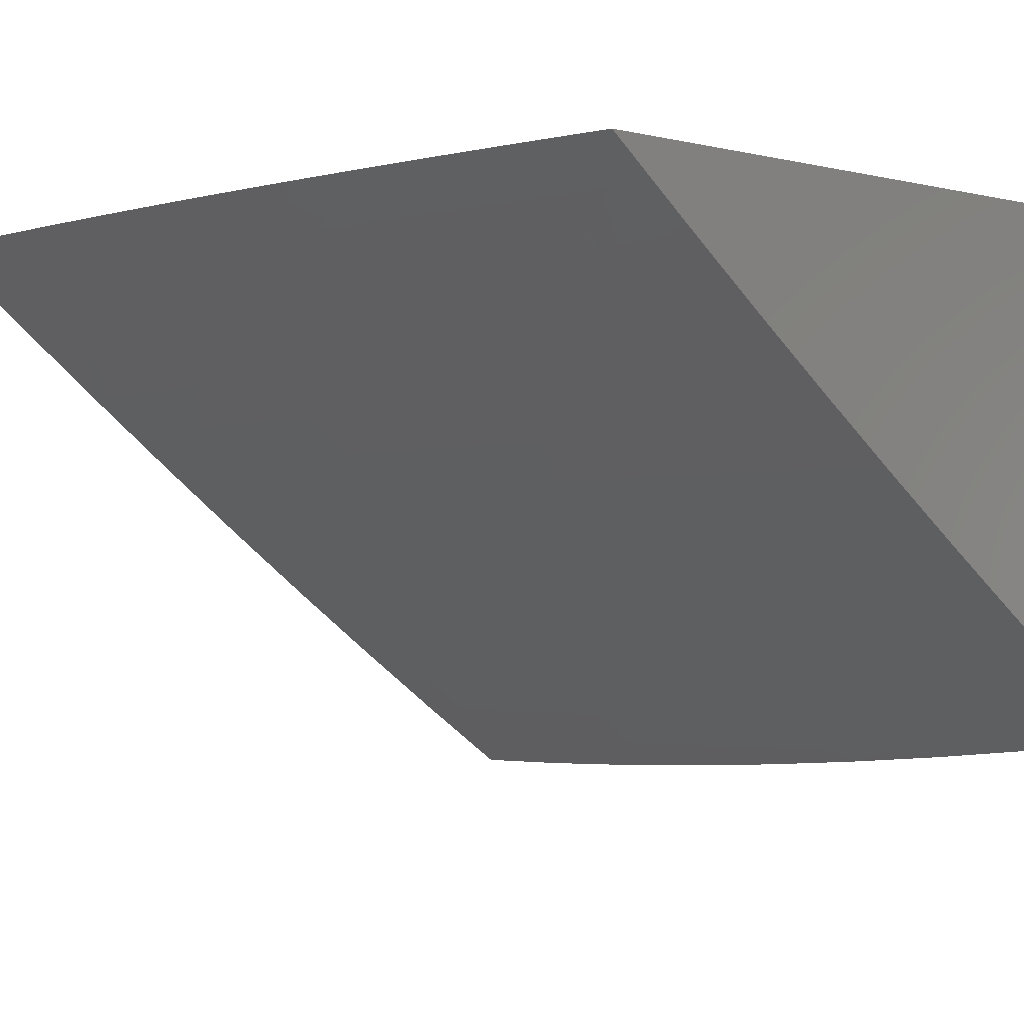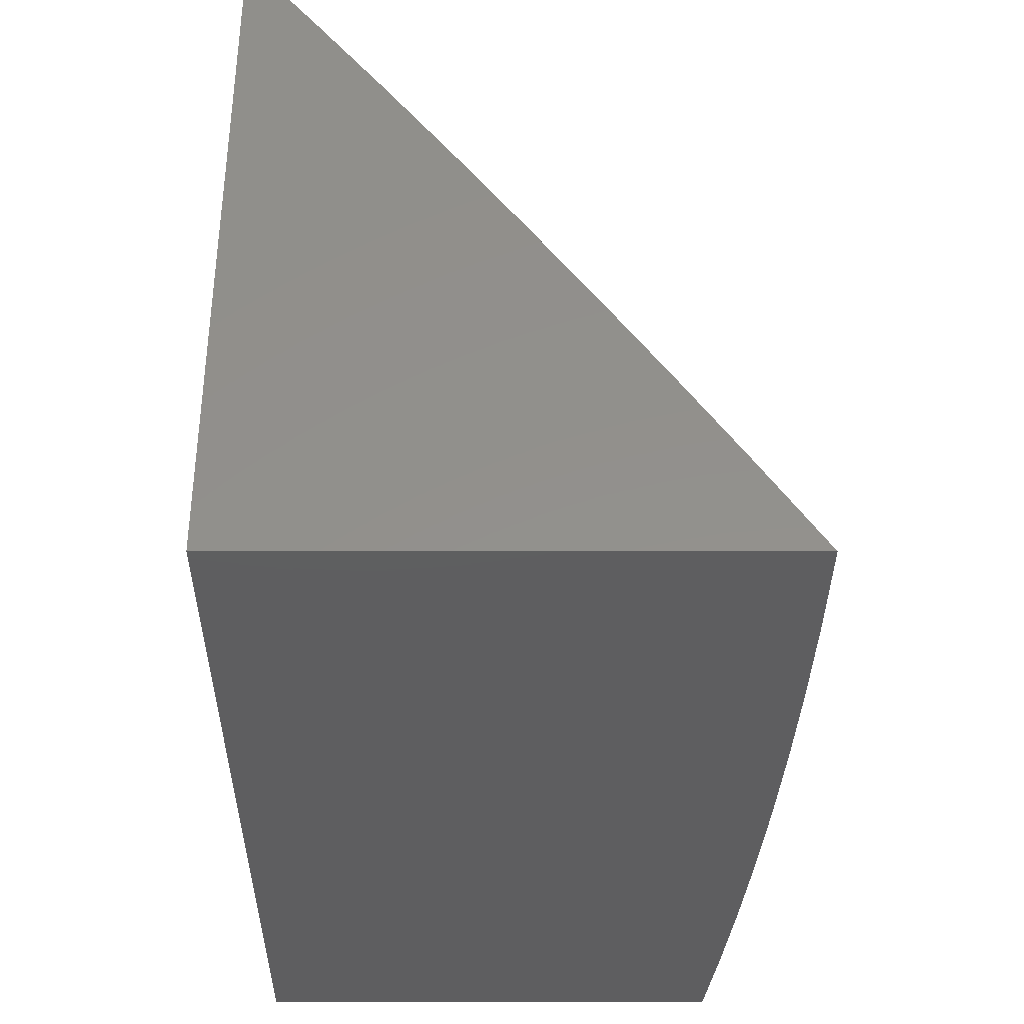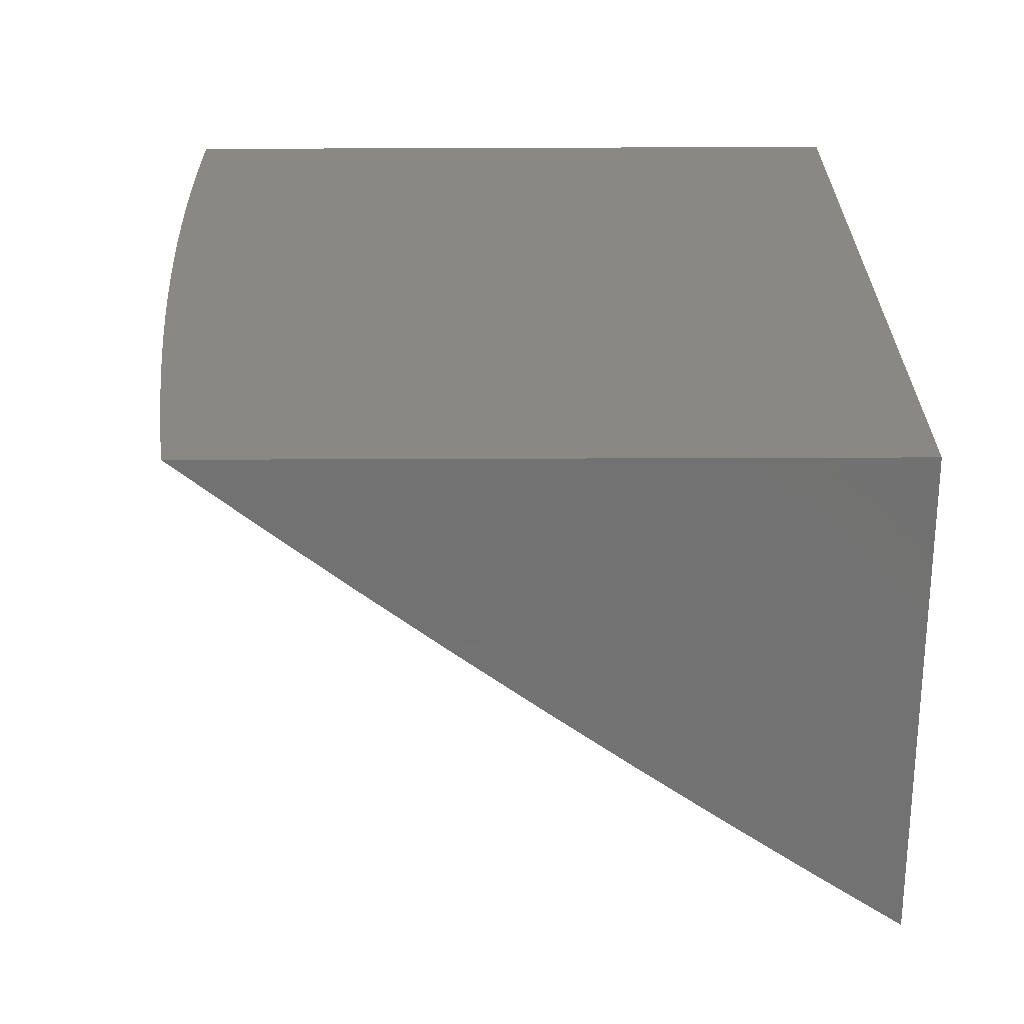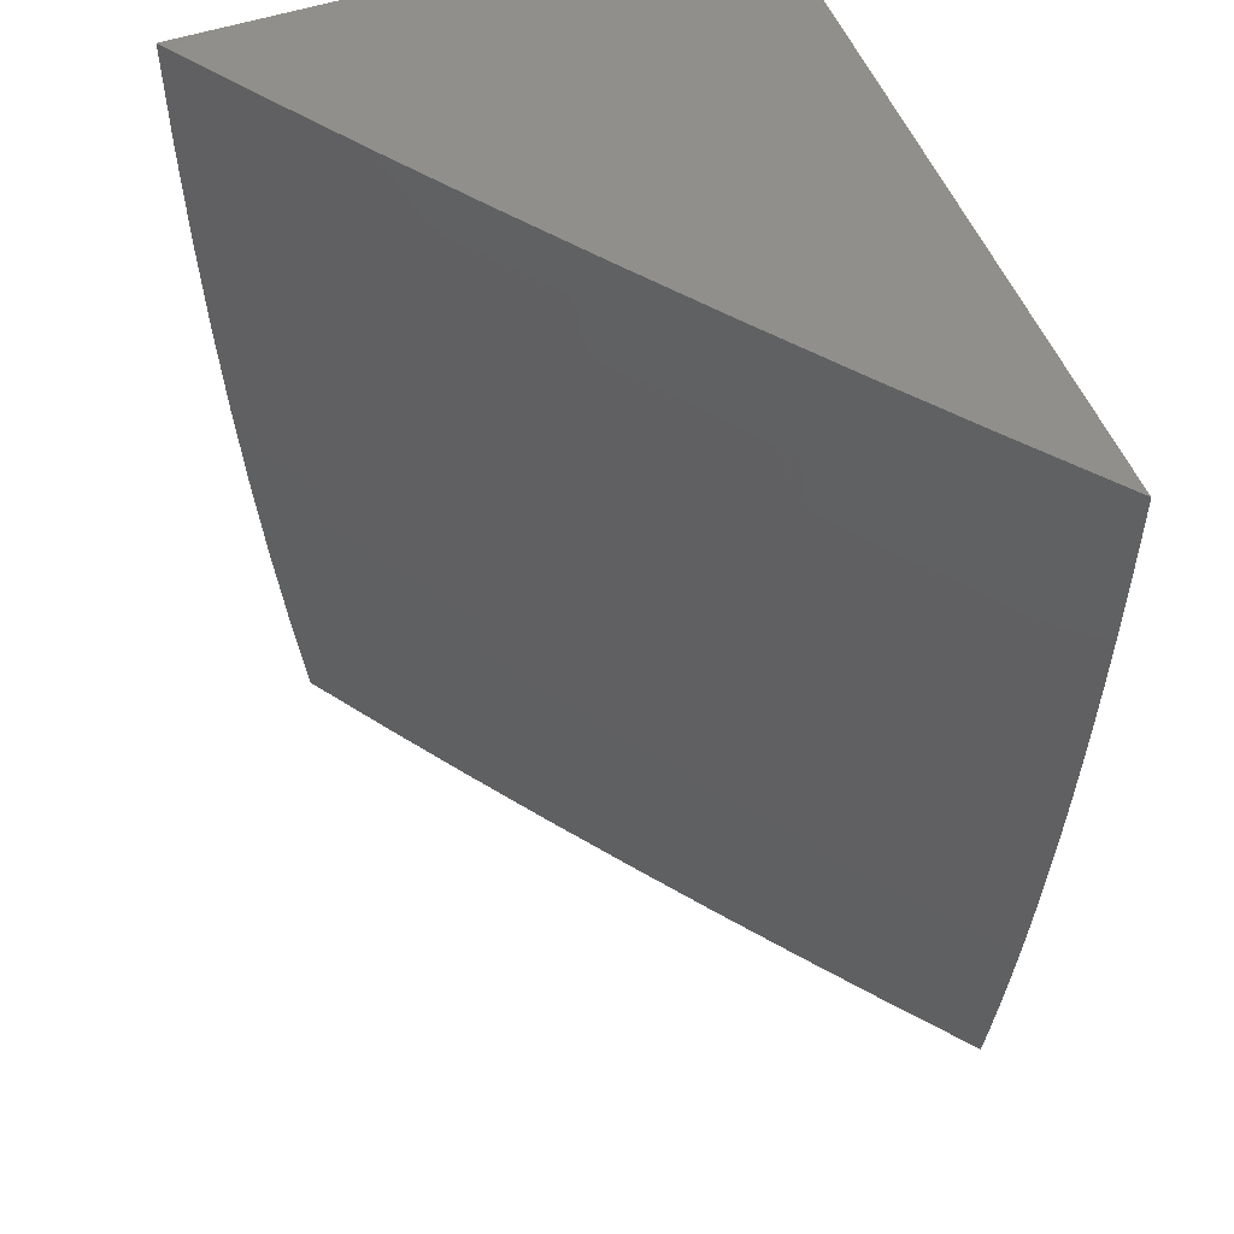
<metadata>
{"format":"stl","ext":"stl","renderer":"f3d","projection":"perspective","resolution":1024,"background":"white","views":[{"elev":-2.5,"azim":-41.9,"up":"+Z"},{"elev":53.8,"azim":90.0,"up":"+Y"},{"elev":-63.9,"azim":0.2,"up":"+Y"},{"elev":51.2,"azim":-110.5,"up":"+Y"}]}
</metadata>
<code>
# stl→obj: 258 verts, 512 faces
v -6.106 -3.509e-17 -9.532
v -6 0 -9.603
v -6.052 -0.0606 -9.568
v -6 -0.1253 -9.602
v -6.051 -0.1215 -9.568
v -6.05 -0.1825 -9.568
v -6.102 -0.1841 -9.532
v -6.1 -0.246 -9.532
v -6.152 -0.2481 -9.496
v -6.149 -0.3107 -9.496
v -6.202 -0.3133 -9.46
v -6.198 -0.3767 -9.46
v -6.25 -0.3799 -9.423
v -6.245 -0.444 -9.423
v -6.297 -0.4477 -9.387
v -6.292 -0.5125 -9.387
v -6.343 -0.5167 -9.349
v -6.338 -0.5823 -9.349
v -6.389 -0.587 -9.312
v -6.382 -0.6533 -9.312
v -6.433 -0.6585 -9.274
v -6.426 -0.7255 -9.274
v -6.476 -0.7312 -9.236
v -6.468 -0.7989 -9.236
v -6.519 -0.8051 -9.197
v -6.509 -0.8735 -9.197
v -6.56 -0.8803 -9.158
v -6.55 -0.9493 -9.158
v -6.6 -0.9566 -9.119
v -6.563 -1 -9.142
v -6.654 -1 -9.071
v -6 -0.2505 -9.599
v -6.048 -0.2439 -9.568
v -6.097 -0.3081 -9.532
v -6.146 -0.3735 -9.496
v -6.194 -0.4403 -9.46
v -6.24 -0.5083 -9.423
v -6.286 -0.5775 -9.387
v -6.331 -0.648 -9.349
v -6.375 -0.7197 -9.312
v -6.417 -0.7926 -9.274
v -6.459 -0.8667 -9.236
v -6.499 -0.942 -9.197
v -6.045 -0.3054 -9.568
v -6 -0.3757 -9.595
v -6.041 -0.3672 -9.568
v -6.037 -0.4291 -9.568
v -6.089 -0.4329 -9.532
v -6.084 -0.4956 -9.532
v -6.136 -0.4998 -9.496
v -6.131 -0.5632 -9.496
v -6.183 -0.568 -9.46
v -6.176 -0.6322 -9.46
v -6.228 -0.6375 -9.423
v -6.221 -0.7023 -9.423
v -6.272 -0.7081 -9.387
v -6.264 -0.7737 -9.387
v -6.315 -0.78 -9.349
v -6.306 -0.8463 -9.349
v -6.357 -0.8531 -9.312
v -6.348 -0.92 -9.312
v -6.398 -0.9274 -9.274
v -6.388 -0.995 -9.274
v -6.449 -0.9347 -9.236
v -6.471 -1 -9.212
v -6 -0.5008 -9.589
v -6.032 -0.4913 -9.568
v -6.078 -0.5585 -9.532
v -6.124 -0.6269 -9.496
v -6.169 -0.6965 -9.46
v -6.213 -0.7673 -9.423
v -6.255 -0.8394 -9.387
v -6.297 -0.9127 -9.349
v -6.337 -0.9871 -9.312
v -6.378 -1 -9.28
v -6.026 -0.5536 -9.568
v -6 -0.6258 -9.58
v -6.02 -0.6162 -9.568
v -6.013 -0.6789 -9.568
v -6.065 -0.6848 -9.532
v -6.057 -0.7481 -9.532
v -6.109 -0.7546 -9.496
v -6.1 -0.8186 -9.496
v -6.152 -0.8256 -9.46
v -6.143 -0.8904 -9.46
v -6.194 -0.8978 -9.423
v -6.184 -0.9632 -9.423
v -6.235 -0.9712 -9.387
v -6.191 -1 -9.415
v -6.285 -1 -9.348
v -6 -0.7507 -9.57
v -6.005 -0.7417 -9.568
v -6.049 -0.8117 -9.532
v -6 -0.8754 -9.559
v -6.039 -0.8754 -9.532
v -6.029 -0.9392 -9.532
v -6.081 -0.9472 -9.496
v -6.096 -1 -9.48
v -6.132 -0.9552 -9.46
v -6 -1 -9.545
v -6.286 -0.9792 -9.349
v -6.245 -0.9052 -9.387
v -6.204 -0.8325 -9.423
v -6.161 -0.761 -9.46
v -6.117 -0.6906 -9.496
v -6.072 -0.6215 -9.532
v -6.745 -1 -9
v -6.699 -0.971 -9.04
v -6.649 -0.9638 -9.08
v -6.61 -0.887 -9.119
v -6.569 -0.8114 -9.158
v -6.527 -0.7369 -9.197
v -6.484 -0.6637 -9.236
v -6.44 -0.5917 -9.274
v -6.395 -0.5209 -9.312
v -6.349 -0.4513 -9.349
v -6.302 -0.383 -9.387
v -6.254 -0.316 -9.423
v -6.205 -0.2502 -9.46
v -6.155 -0.1857 -9.496
v -6.104 -0.1225 -9.532
v -6.754 -0.9379 -9
v -6.709 -0.9004 -9.04
v -6.66 -0.8937 -9.08
v -6.669 -0.8237 -9.08
v -6.619 -0.8176 -9.119
v -6.628 -0.7483 -9.119
v -6.577 -0.7426 -9.158
v -6.585 -0.674 -9.158
v -6.535 -0.6689 -9.197
v -6.542 -0.601 -9.197
v -6.491 -0.5963 -9.236
v -6.497 -0.5292 -9.236
v -6.446 -0.525 -9.274
v -6.451 -0.4586 -9.274
v -6.4 -0.455 -9.312
v -6.405 -0.3893 -9.312
v -6.353 -0.3861 -9.349
v -6.357 -0.3212 -9.349
v -6.305 -0.3186 -9.387
v -6.308 -0.2544 -9.387
v -6.257 -0.2523 -9.423
v -6.259 -0.1889 -9.423
v -6.207 -0.1873 -9.46
v -6.209 -0.1246 -9.46
v -6.156 -0.1236 -9.496
v -6.157 -0.06165 -9.496
v -6.105 -0.06113 -9.532
v -6.763 -0.8758 -9
v -6.719 -0.8299 -9.04
v -6.678 -0.7539 -9.08
v -6.635 -0.6792 -9.119
v -6.592 -0.6056 -9.158
v -6.548 -0.5333 -9.197
v -6.502 -0.4622 -9.236
v -6.456 -0.3924 -9.274
v -6.408 -0.3238 -9.312
v -6.36 -0.2565 -9.349
v -6.311 -0.1904 -9.387
v -6.261 -0.1257 -9.423
v -6.21 -0.06218 -9.46
v -6.211 -1.276e-16 -9.459
v -6.771 -0.8135 -9
v -6.728 -0.7596 -9.04
v -6.686 -0.6843 -9.08
v -6.642 -0.6103 -9.119
v -6.598 -0.5374 -9.158
v -6.553 -0.4658 -9.197
v -6.507 -0.3955 -9.236
v -6.46 -0.3264 -9.274
v -6.412 -0.2585 -9.312
v -6.362 -0.192 -9.349
v -6.312 -0.1267 -9.387
v -6.262 -0.0627 -9.423
v -6.779 -0.7512 -9
v -6.735 -0.6894 -9.04
v -6.693 -0.6149 -9.08
v -6.649 -0.5415 -9.119
v -6.604 -0.4694 -9.158
v -6.558 -0.3986 -9.197
v -6.511 -0.329 -9.236
v -6.463 -0.2606 -9.274
v -6.414 -0.1935 -9.312
v -6.364 -0.1277 -9.349
v -6.313 -0.06322 -9.387
v -6.315 -2.584e-16 -9.386
v -6.786 -0.6889 -9
v -6.743 -0.6195 -9.04
v -6.699 -0.5456 -9.08
v -6.654 -0.473 -9.119
v -6.608 -0.4017 -9.158
v -6.562 -0.3315 -9.197
v -6.514 -0.2627 -9.236
v -6.465 -0.1951 -9.274
v -6.416 -0.1288 -9.312
v -6.365 -0.06374 -9.349
v -6.792 -0.6265 -9
v -6.798 -0.564 -9
v -6.749 -0.5497 -9.04
v -6.803 -0.5015 -9
v -6.754 -0.4802 -9.04
v -6.807 -0.4389 -9
v -6.759 -0.4108 -9.04
v -6.811 -0.3763 -9
v -6.763 -0.3417 -9.04
v -6.815 -0.3137 -9
v -6.766 -0.2729 -9.04
v -6.817 -0.251 -9
v -6.769 -0.2042 -9.04
v -6.819 -0.1883 -9
v -6.771 -0.1359 -9.04
v -6.821 -0.1255 -9
v -6.772 -0.06781 -9.04
v -6.822 -0.06278 -9
v -6.822 -8.166e-16 -9
v -6.722 -7.815e-16 -9.079
v -6.722 -0.06731 -9.08
v -6.721 -0.1349 -9.08
v -6.719 -0.2027 -9.08
v -6.716 -0.2708 -9.08
v -6.713 -0.3392 -9.08
v -6.709 -0.4078 -9.08
v -6.704 -0.4766 -9.08
v -6.671 -0.0668 -9.119
v -6.622 -6.89e-16 -9.158
v -6.621 -0.0663 -9.158
v -6.57 -0.06579 -9.197
v -6.62 -0.1329 -9.158
v -6.569 -0.1318 -9.197
v -6.618 -0.1997 -9.158
v -6.567 -0.1982 -9.197
v -6.616 -0.2668 -9.158
v -6.565 -0.2647 -9.197
v -6.612 -0.3341 -9.158
v -6.52 -5.582e-16 -9.235
v -6.519 -0.06528 -9.236
v -6.518 -0.1308 -9.236
v -6.516 -0.1966 -9.236
v -6.468 -0.06476 -9.274
v -6.418 -4.083e-16 -9.311
v -6.417 -0.06425 -9.312
v -6.467 -0.1298 -9.274
v -6.67 -0.1339 -9.119
v -6.669 -0.2012 -9.119
v -6.666 -0.2688 -9.119
v -6.663 -0.3367 -9.119
v -6.659 -0.4047 -9.119
v -6.093 -0.3704 -9.532
v -6.141 -0.4366 -9.496
v -6.188 -0.5041 -9.46
v -6.234 -0.5728 -9.423
v -6.279 -0.6427 -9.387
v -6.323 -0.7139 -9.349
v -6.366 -0.7863 -9.312
v -6.408 -0.8599 -9.274
v -6.091 -0.8829 -9.496
v -6 0 -9
v -6 -1 -9
f 1 2 3
f 3 2 4
f 3 4 5
f 5 4 6
f 5 6 7
f 7 6 8
f 7 8 9
f 9 8 10
f 9 10 11
f 11 10 12
f 11 12 13
f 13 12 14
f 13 14 15
f 15 14 16
f 15 16 17
f 17 16 18
f 17 18 19
f 19 18 20
f 19 20 21
f 21 20 22
f 21 22 23
f 23 22 24
f 23 24 25
f 25 24 26
f 25 26 27
f 27 26 28
f 27 28 29
f 29 28 30
f 29 30 31
f 4 32 6
f 6 32 33
f 6 33 8
f 8 33 34
f 8 34 10
f 10 34 35
f 10 35 12
f 12 35 36
f 12 36 14
f 14 36 37
f 14 37 16
f 16 37 38
f 16 38 18
f 18 38 39
f 18 39 20
f 20 39 40
f 20 40 22
f 22 40 41
f 22 41 24
f 24 41 42
f 24 42 26
f 26 42 43
f 26 43 28
f 28 43 30
f 33 32 44
f 44 32 45
f 44 45 46
f 46 45 47
f 46 47 48
f 48 47 49
f 48 49 50
f 50 49 51
f 50 51 52
f 52 51 53
f 52 53 54
f 54 53 55
f 54 55 56
f 56 55 57
f 56 57 58
f 58 57 59
f 58 59 60
f 60 59 61
f 60 61 62
f 62 61 63
f 62 63 64
f 64 63 65
f 64 65 43
f 43 65 30
f 45 66 47
f 47 66 67
f 47 67 49
f 49 67 68
f 49 68 51
f 51 68 69
f 51 69 53
f 53 69 70
f 53 70 55
f 55 70 71
f 55 71 57
f 57 71 72
f 57 72 59
f 59 72 73
f 59 73 61
f 61 73 74
f 61 74 63
f 63 74 75
f 63 75 65
f 67 66 76
f 76 66 77
f 76 77 78
f 78 77 79
f 78 79 80
f 80 79 81
f 80 81 82
f 82 81 83
f 82 83 84
f 84 83 85
f 84 85 86
f 86 85 87
f 86 87 88
f 88 87 89
f 88 89 90
f 77 91 79
f 79 91 92
f 79 92 81
f 81 92 91
f 81 91 93
f 93 91 94
f 93 94 95
f 95 94 96
f 95 96 97
f 97 96 98
f 97 98 99
f 99 98 89
f 99 89 87
f 94 100 96
f 96 100 98
f 75 74 90
f 90 74 101
f 90 101 88
f 88 101 102
f 88 102 86
f 86 102 103
f 86 103 84
f 84 103 104
f 84 104 82
f 82 104 105
f 82 105 80
f 80 105 106
f 80 106 78
f 78 106 76
f 107 108 31
f 31 108 109
f 31 109 29
f 29 109 110
f 29 110 27
f 27 110 111
f 27 111 25
f 25 111 112
f 25 112 23
f 23 112 113
f 23 113 21
f 21 113 114
f 21 114 19
f 19 114 115
f 19 115 17
f 17 115 116
f 17 116 15
f 15 116 117
f 15 117 13
f 13 117 118
f 13 118 11
f 11 118 119
f 11 119 9
f 9 119 120
f 9 120 7
f 7 120 121
f 7 121 5
f 5 121 3
f 107 122 108
f 108 122 123
f 108 123 124
f 124 123 125
f 124 125 126
f 126 125 127
f 126 127 128
f 128 127 129
f 128 129 130
f 130 129 131
f 130 131 132
f 132 131 133
f 132 133 134
f 134 133 135
f 134 135 136
f 136 135 137
f 136 137 138
f 138 137 139
f 138 139 140
f 140 139 141
f 140 141 142
f 142 141 143
f 142 143 144
f 144 143 145
f 144 145 146
f 146 145 147
f 146 147 148
f 148 147 1
f 148 1 3
f 122 149 123
f 123 149 150
f 123 150 125
f 125 150 151
f 125 151 127
f 127 151 152
f 127 152 129
f 129 152 153
f 129 153 131
f 131 153 154
f 131 154 133
f 133 154 155
f 133 155 135
f 135 155 156
f 135 156 137
f 137 156 157
f 137 157 139
f 139 157 158
f 139 158 141
f 141 158 159
f 141 159 143
f 143 159 160
f 143 160 145
f 145 160 161
f 145 161 147
f 147 161 162
f 147 162 1
f 149 163 150
f 150 163 164
f 150 164 151
f 151 164 165
f 151 165 152
f 152 165 166
f 152 166 153
f 153 166 167
f 153 167 154
f 154 167 168
f 154 168 155
f 155 168 169
f 155 169 156
f 156 169 170
f 156 170 157
f 157 170 171
f 157 171 158
f 158 171 172
f 158 172 159
f 159 172 173
f 159 173 160
f 160 173 174
f 160 174 161
f 161 174 162
f 163 175 164
f 164 175 176
f 164 176 165
f 165 176 177
f 165 177 166
f 166 177 178
f 166 178 167
f 167 178 179
f 167 179 168
f 168 179 180
f 168 180 169
f 169 180 181
f 169 181 170
f 170 181 182
f 170 182 171
f 171 182 183
f 171 183 172
f 172 183 184
f 172 184 173
f 173 184 185
f 173 185 174
f 174 185 186
f 174 186 162
f 175 187 176
f 176 187 188
f 176 188 177
f 177 188 189
f 177 189 178
f 178 189 190
f 178 190 179
f 179 190 191
f 179 191 180
f 180 191 192
f 180 192 181
f 181 192 193
f 181 193 182
f 182 193 194
f 182 194 183
f 183 194 195
f 183 195 184
f 184 195 196
f 184 196 185
f 185 196 186
f 187 197 188
f 188 197 198
f 188 198 199
f 199 198 200
f 199 200 201
f 201 200 202
f 201 202 203
f 203 202 204
f 203 204 205
f 205 204 206
f 205 206 207
f 207 206 208
f 207 208 209
f 209 208 210
f 209 210 211
f 211 210 212
f 211 212 213
f 213 212 214
f 213 214 215
f 215 216 213
f 213 216 217
f 213 217 211
f 211 217 218
f 211 218 209
f 209 218 219
f 209 219 207
f 207 219 220
f 207 220 205
f 205 220 221
f 205 221 203
f 203 221 222
f 203 222 201
f 201 222 223
f 201 223 199
f 199 223 189
f 199 189 188
f 217 216 224
f 224 216 225
f 224 225 226
f 226 225 227
f 226 227 228
f 228 227 229
f 228 229 230
f 230 229 231
f 230 231 232
f 232 231 233
f 232 233 234
f 234 233 192
f 234 192 191
f 225 235 227
f 227 235 236
f 227 236 229
f 229 236 237
f 229 237 231
f 231 237 238
f 231 238 233
f 233 238 193
f 233 193 192
f 236 235 239
f 239 235 240
f 239 240 241
f 241 240 196
f 241 196 195
f 240 186 196
f 146 148 121
f 121 148 3
f 237 236 239
f 239 241 242
f 242 241 195
f 242 195 194
f 218 217 224
f 224 226 243
f 243 226 228
f 243 228 244
f 244 228 230
f 244 230 245
f 245 230 232
f 245 232 246
f 246 232 234
f 246 234 247
f 247 234 191
f 247 191 190
f 218 243 219
f 219 243 244
f 219 244 220
f 220 244 245
f 220 245 221
f 221 245 246
f 221 246 222
f 222 246 247
f 222 247 223
f 223 247 190
f 223 190 189
f 243 218 224
f 237 242 238
f 238 242 194
f 238 194 193
f 242 237 239
f 144 146 120
f 120 146 121
f 142 144 119
f 119 144 120
f 140 142 118
f 118 142 119
f 33 44 34
f 34 44 248
f 34 248 35
f 35 248 249
f 35 249 36
f 36 249 250
f 36 250 37
f 37 250 251
f 37 251 38
f 38 251 252
f 38 252 39
f 39 252 253
f 39 253 40
f 40 253 254
f 40 254 41
f 41 254 255
f 41 255 42
f 42 255 64
f 42 64 43
f 138 140 117
f 117 140 118
f 136 138 116
f 116 138 117
f 249 248 48
f 48 248 46
f 46 248 44
f 250 249 50
f 50 249 48
f 134 136 115
f 115 136 116
f 132 134 114
f 114 134 115
f 251 250 52
f 52 250 50
f 67 76 68
f 68 76 106
f 68 106 69
f 69 106 105
f 69 105 70
f 70 105 104
f 70 104 71
f 71 104 103
f 71 103 72
f 72 103 102
f 72 102 73
f 73 102 101
f 73 101 74
f 252 251 54
f 54 251 52
f 130 132 113
f 113 132 114
f 128 130 112
f 112 130 113
f 253 252 56
f 56 252 54
f 254 253 58
f 58 253 56
f 126 128 111
f 111 128 112
f 124 126 110
f 110 126 111
f 255 254 60
f 60 254 58
f 81 93 83
f 83 93 256
f 83 256 85
f 85 256 99
f 85 99 87
f 64 255 62
f 62 255 60
f 108 124 109
f 109 124 110
f 97 99 256
f 93 95 256
f 256 95 97
f 2 1 257
f 257 1 162
f 257 162 186
f 186 240 257
f 257 240 235
f 257 235 225
f 225 216 257
f 257 216 215
f 215 214 257
f 257 214 212
f 257 212 210
f 210 208 257
f 257 208 206
f 257 206 204
f 204 202 257
f 257 202 200
f 257 200 198
f 257 198 258
f 258 198 197
f 258 197 187
f 187 175 258
f 258 175 163
f 258 163 149
f 149 122 258
f 258 122 107
f 107 31 258
f 258 31 30
f 258 30 65
f 65 75 258
f 258 75 90
f 258 90 89
f 89 98 258
f 258 98 100
f 100 94 258
f 258 94 91
f 258 91 77
f 258 77 257
f 257 77 66
f 257 66 45
f 45 32 257
f 257 32 4
f 257 4 2

</code>
